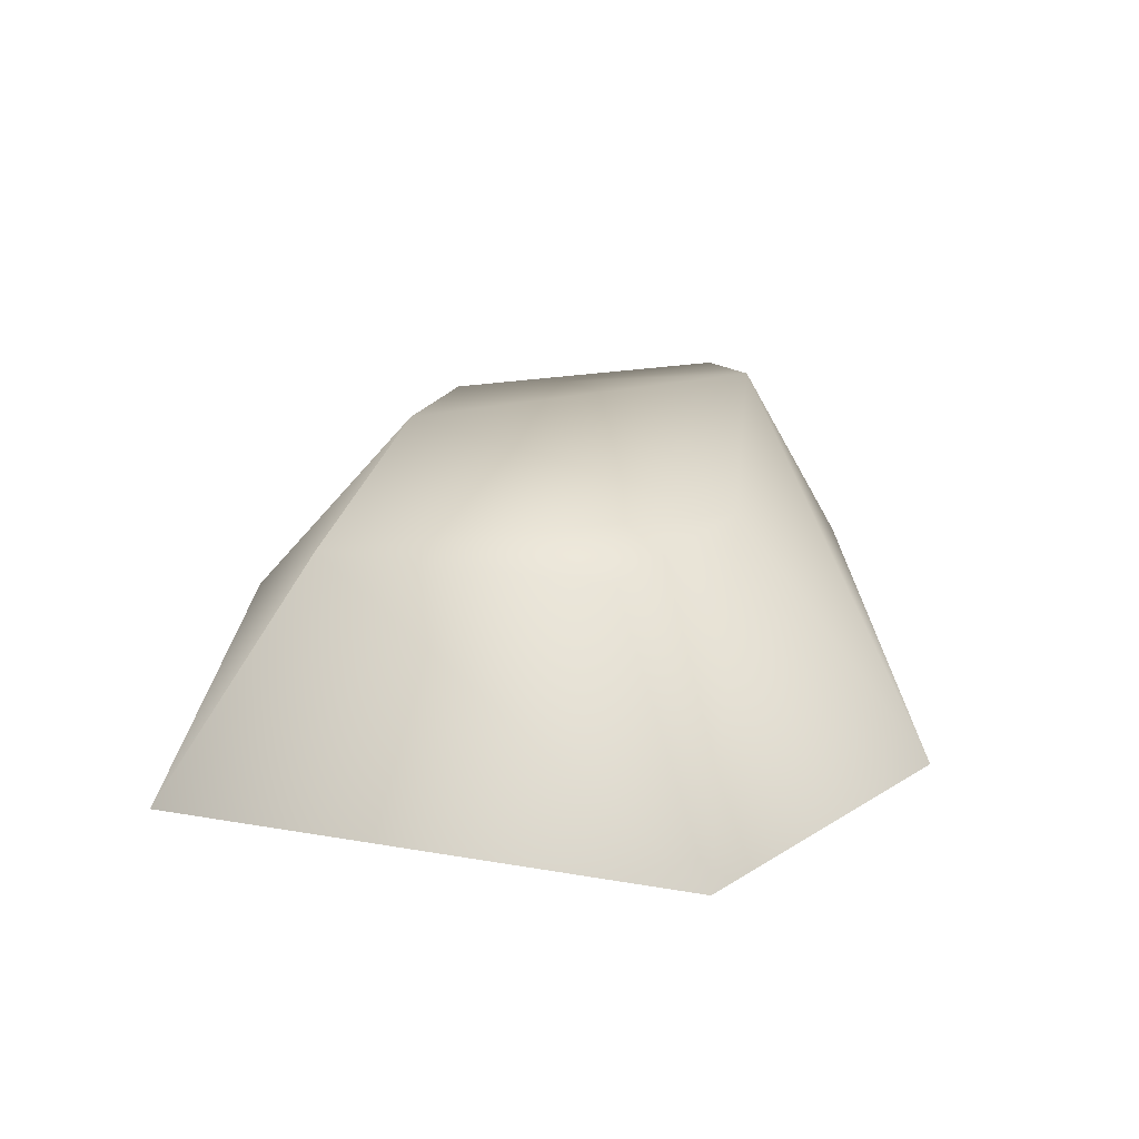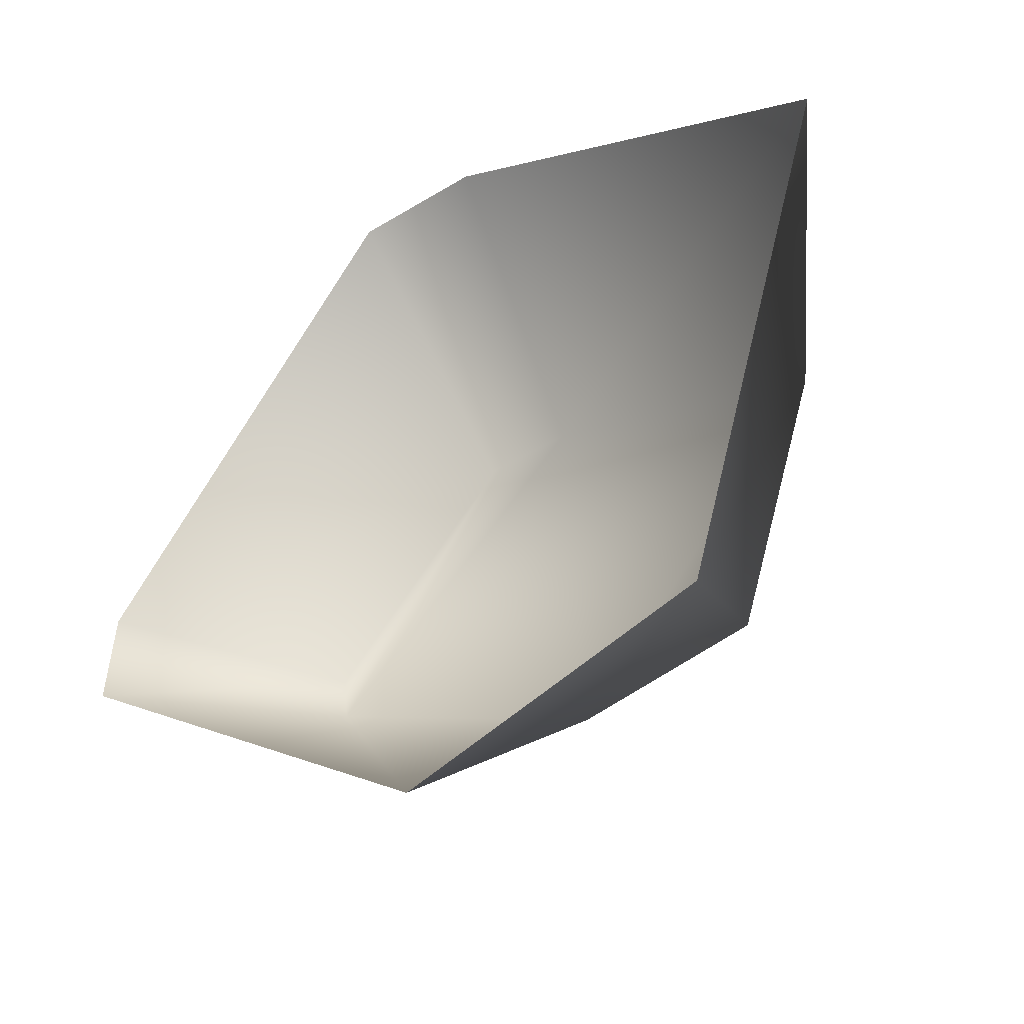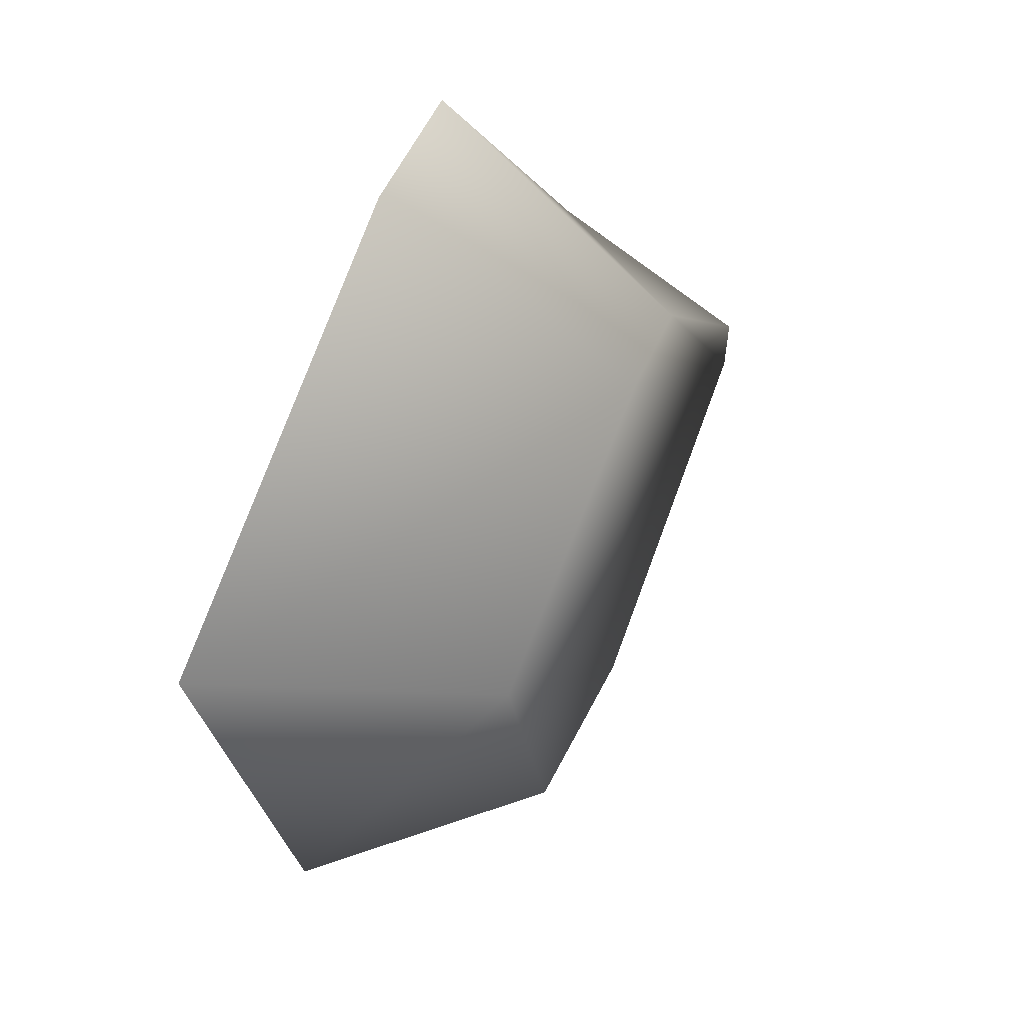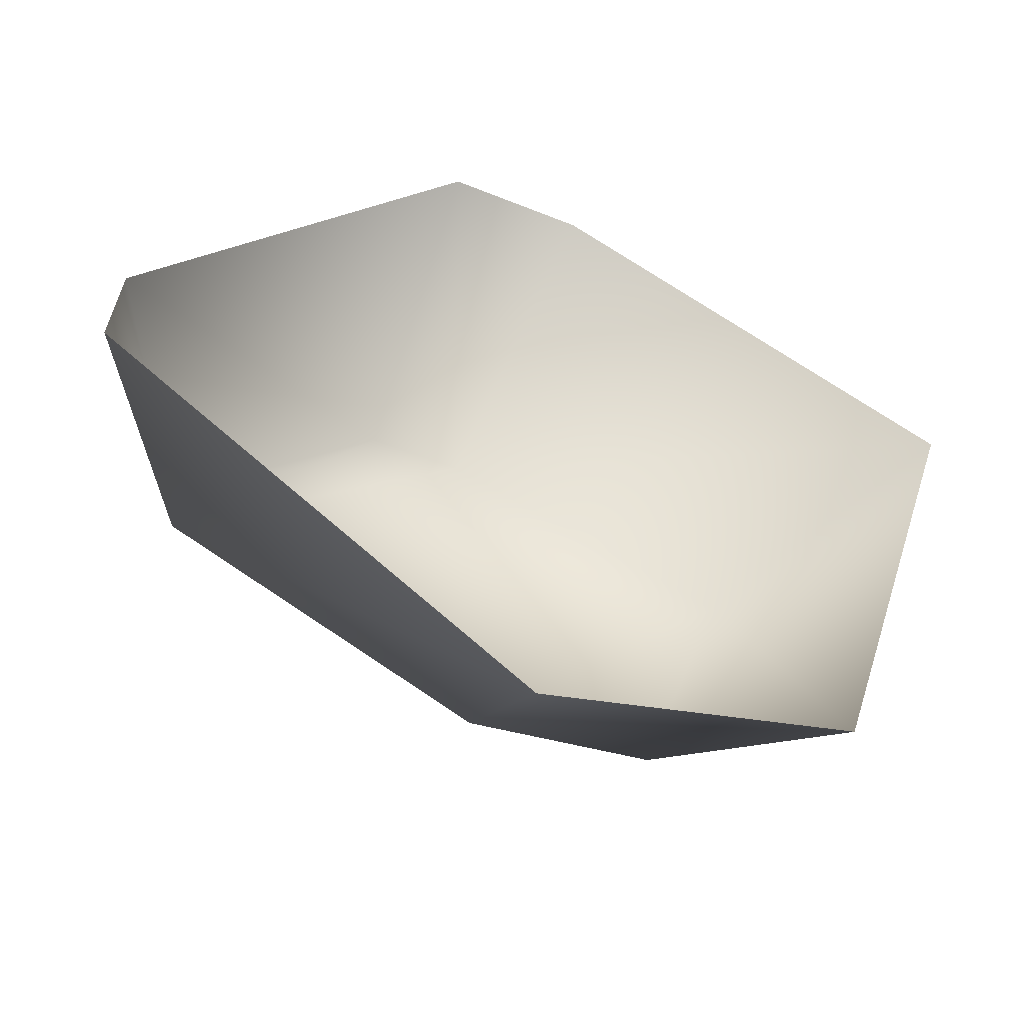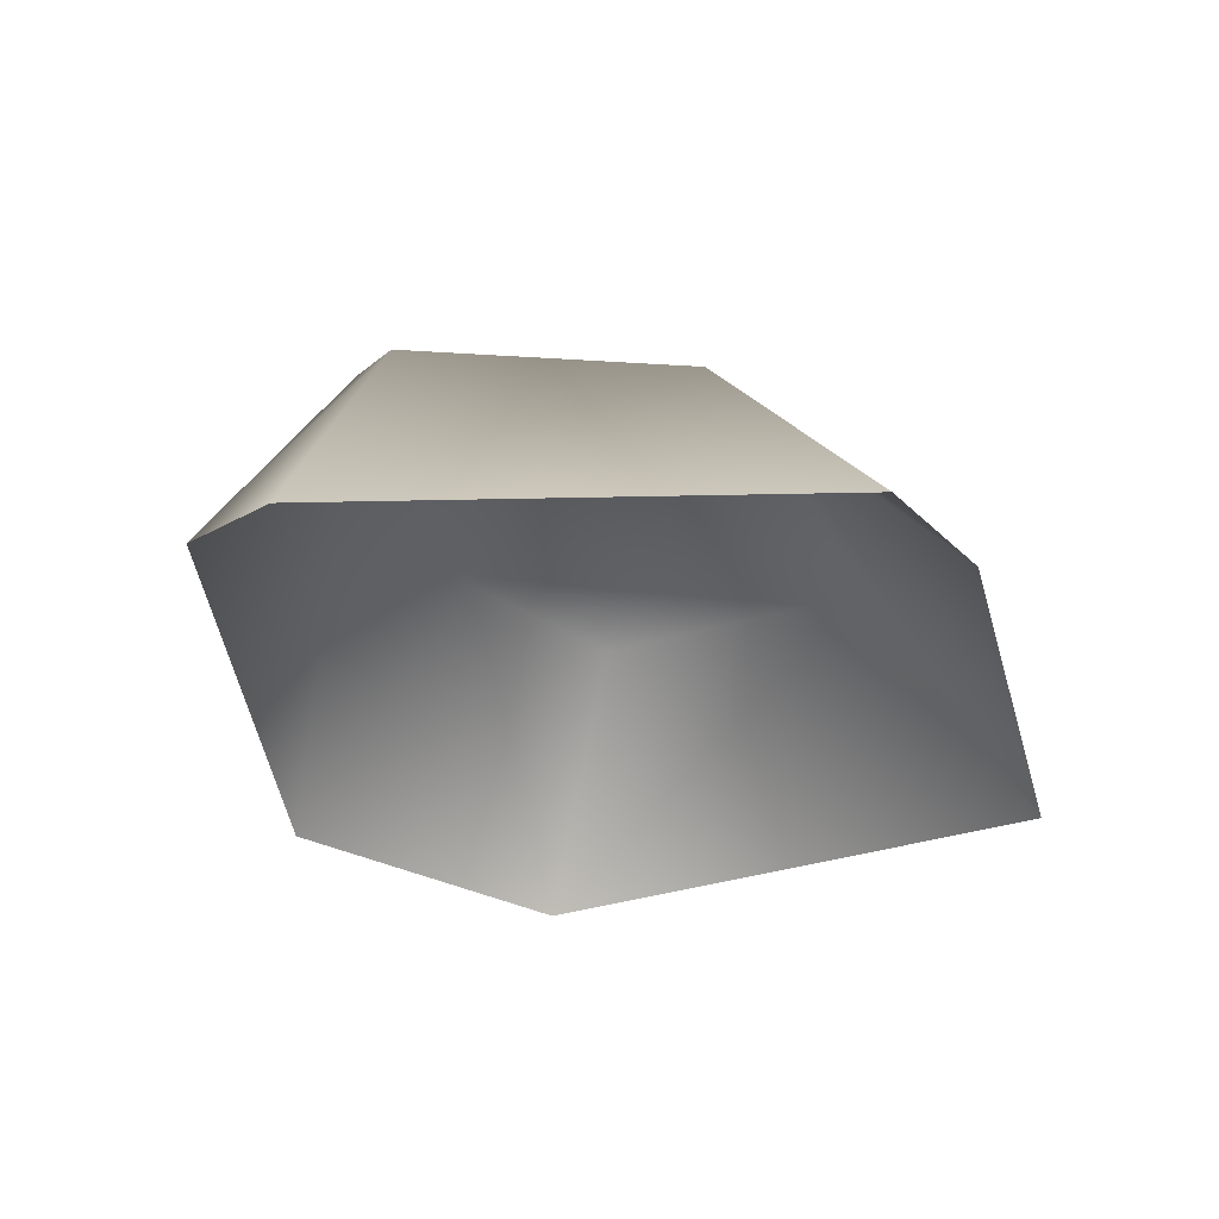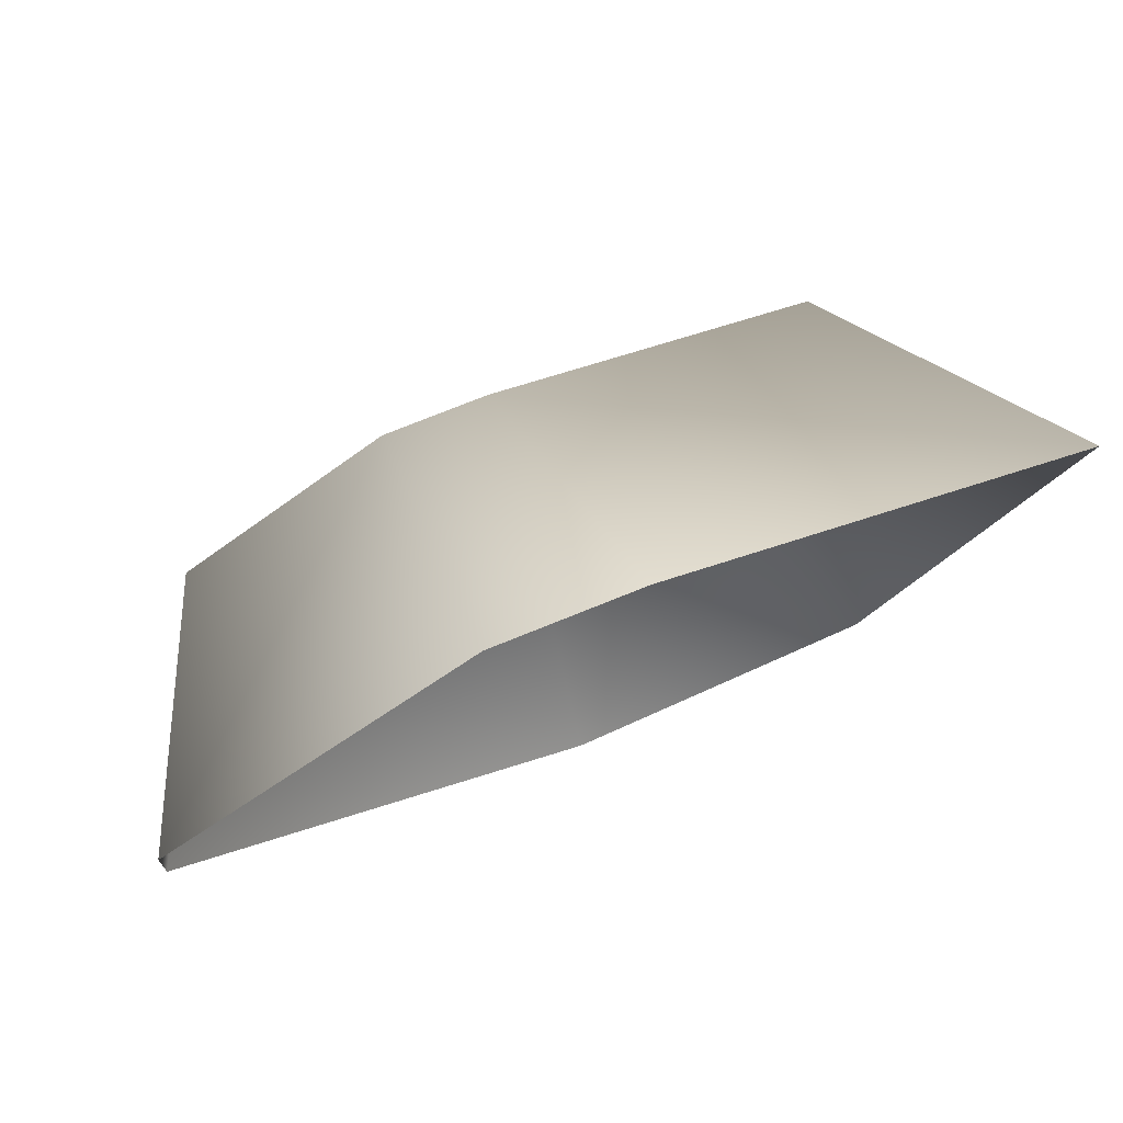
<metadata>
{"format":"obj","ext":"obj","renderer":"f3d","projection":"perspective","resolution":1024,"background":"white","views":[{"elev":27.6,"azim":121.9,"up":"+Y"},{"elev":-43.2,"azim":37.6,"up":"+Z"},{"elev":48.9,"azim":112.9,"up":"+Z"},{"elev":-52.7,"azim":-22.0,"up":"+Z"},{"elev":-33.8,"azim":-49.2,"up":"+Y"},{"elev":78.6,"azim":-22.2,"up":"+Z"}]}
</metadata>
<code>
g [gimmick]battlegate_stone3
v -0.2631 0.0728 0.5979
v -0.4014 0.0728 0.6645
v -0.4166 0.1501 0.6027
v -0.447 0.0728 0.6667
v -0.3159 0.1501 0.5677
v -0.3163 0.0728 0.4242
v -0.4483 0.1501 0.604
v -0.5549 0.0728 0.534
v -0.5166 0.1501 0.5373
v -0.5572 0.0728 0.5017
v -0.5148 0.1501 0.5206
v -0.4184 0.0728 0.3984
v -0.4091 0.1501 0.4684
v -0.3465 0.1501 0.4761
g [gimmick]battlegate_stone3_0
f 3 2 1
f 4 2 3
f 5 3 1
f 1 6 5
f 7 4 3
f 8 4 7
f 9 8 7
f 10 8 9
f 9 7 11
f 11 10 9
f 7 3 11
f 12 10 11
f 11 3 13
f 13 12 11
f 3 5 13
f 12 13 6
f 6 14 5
f 6 13 14
f 14 13 5

</code>
